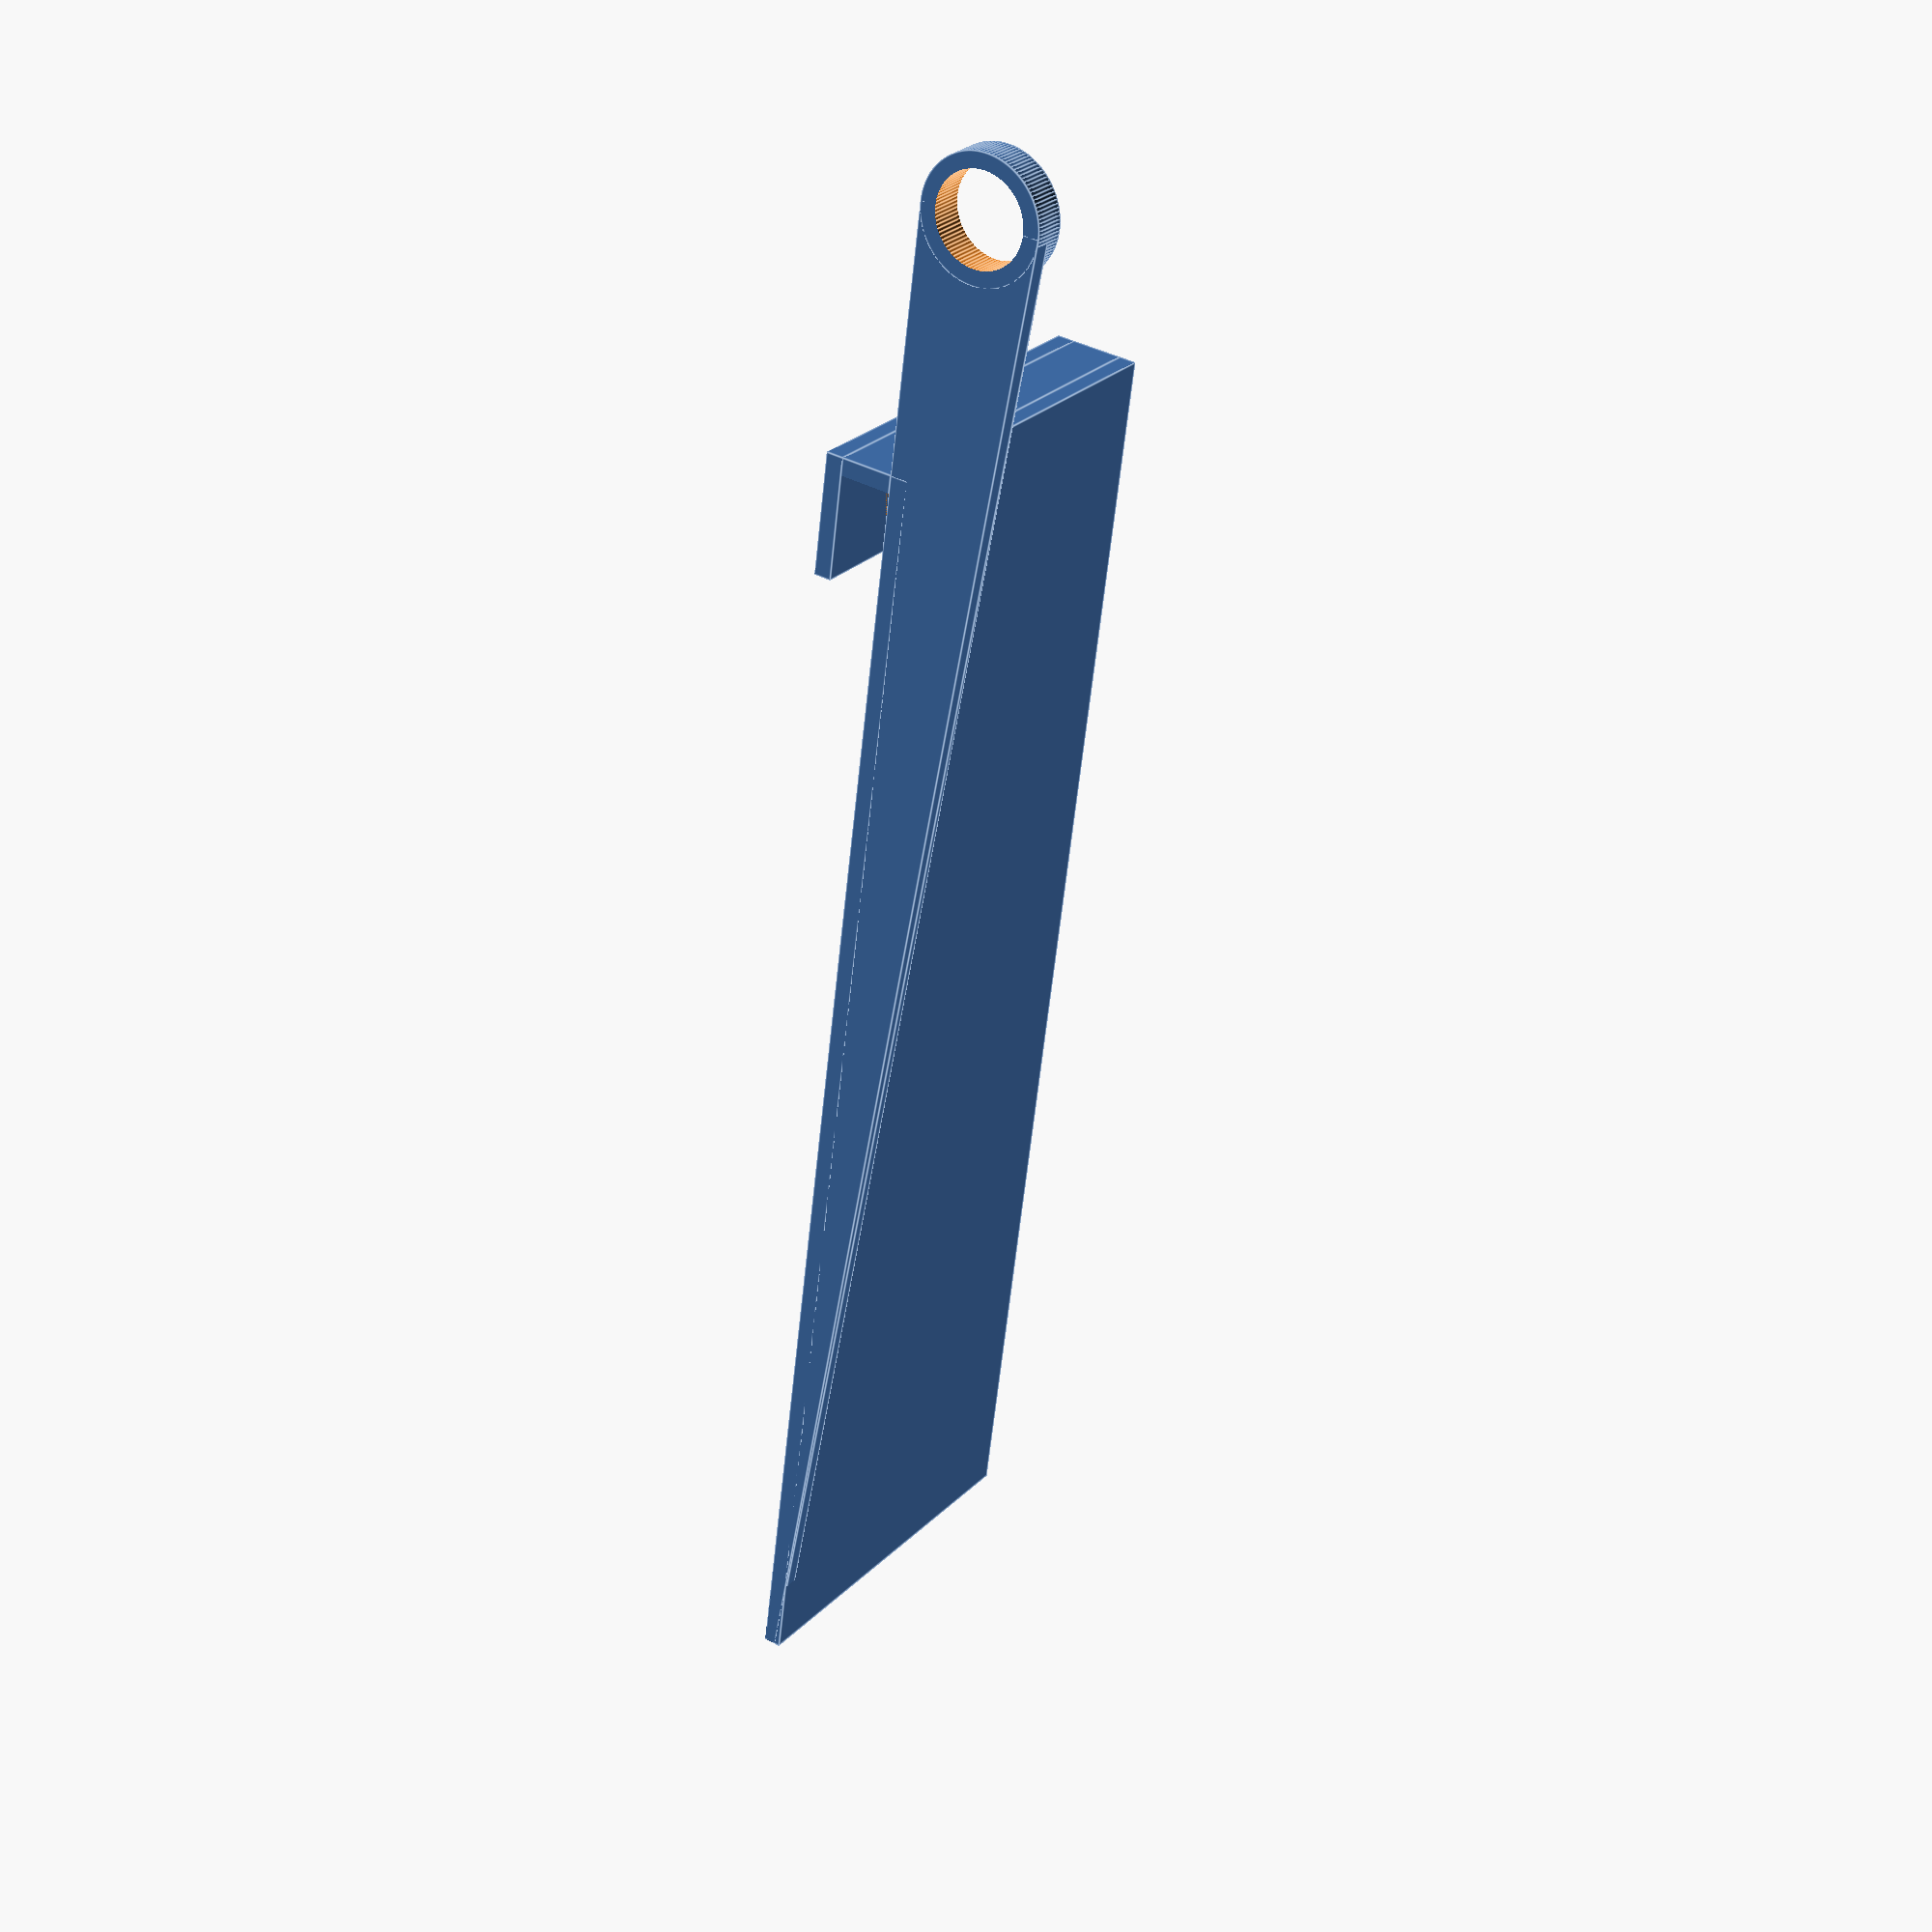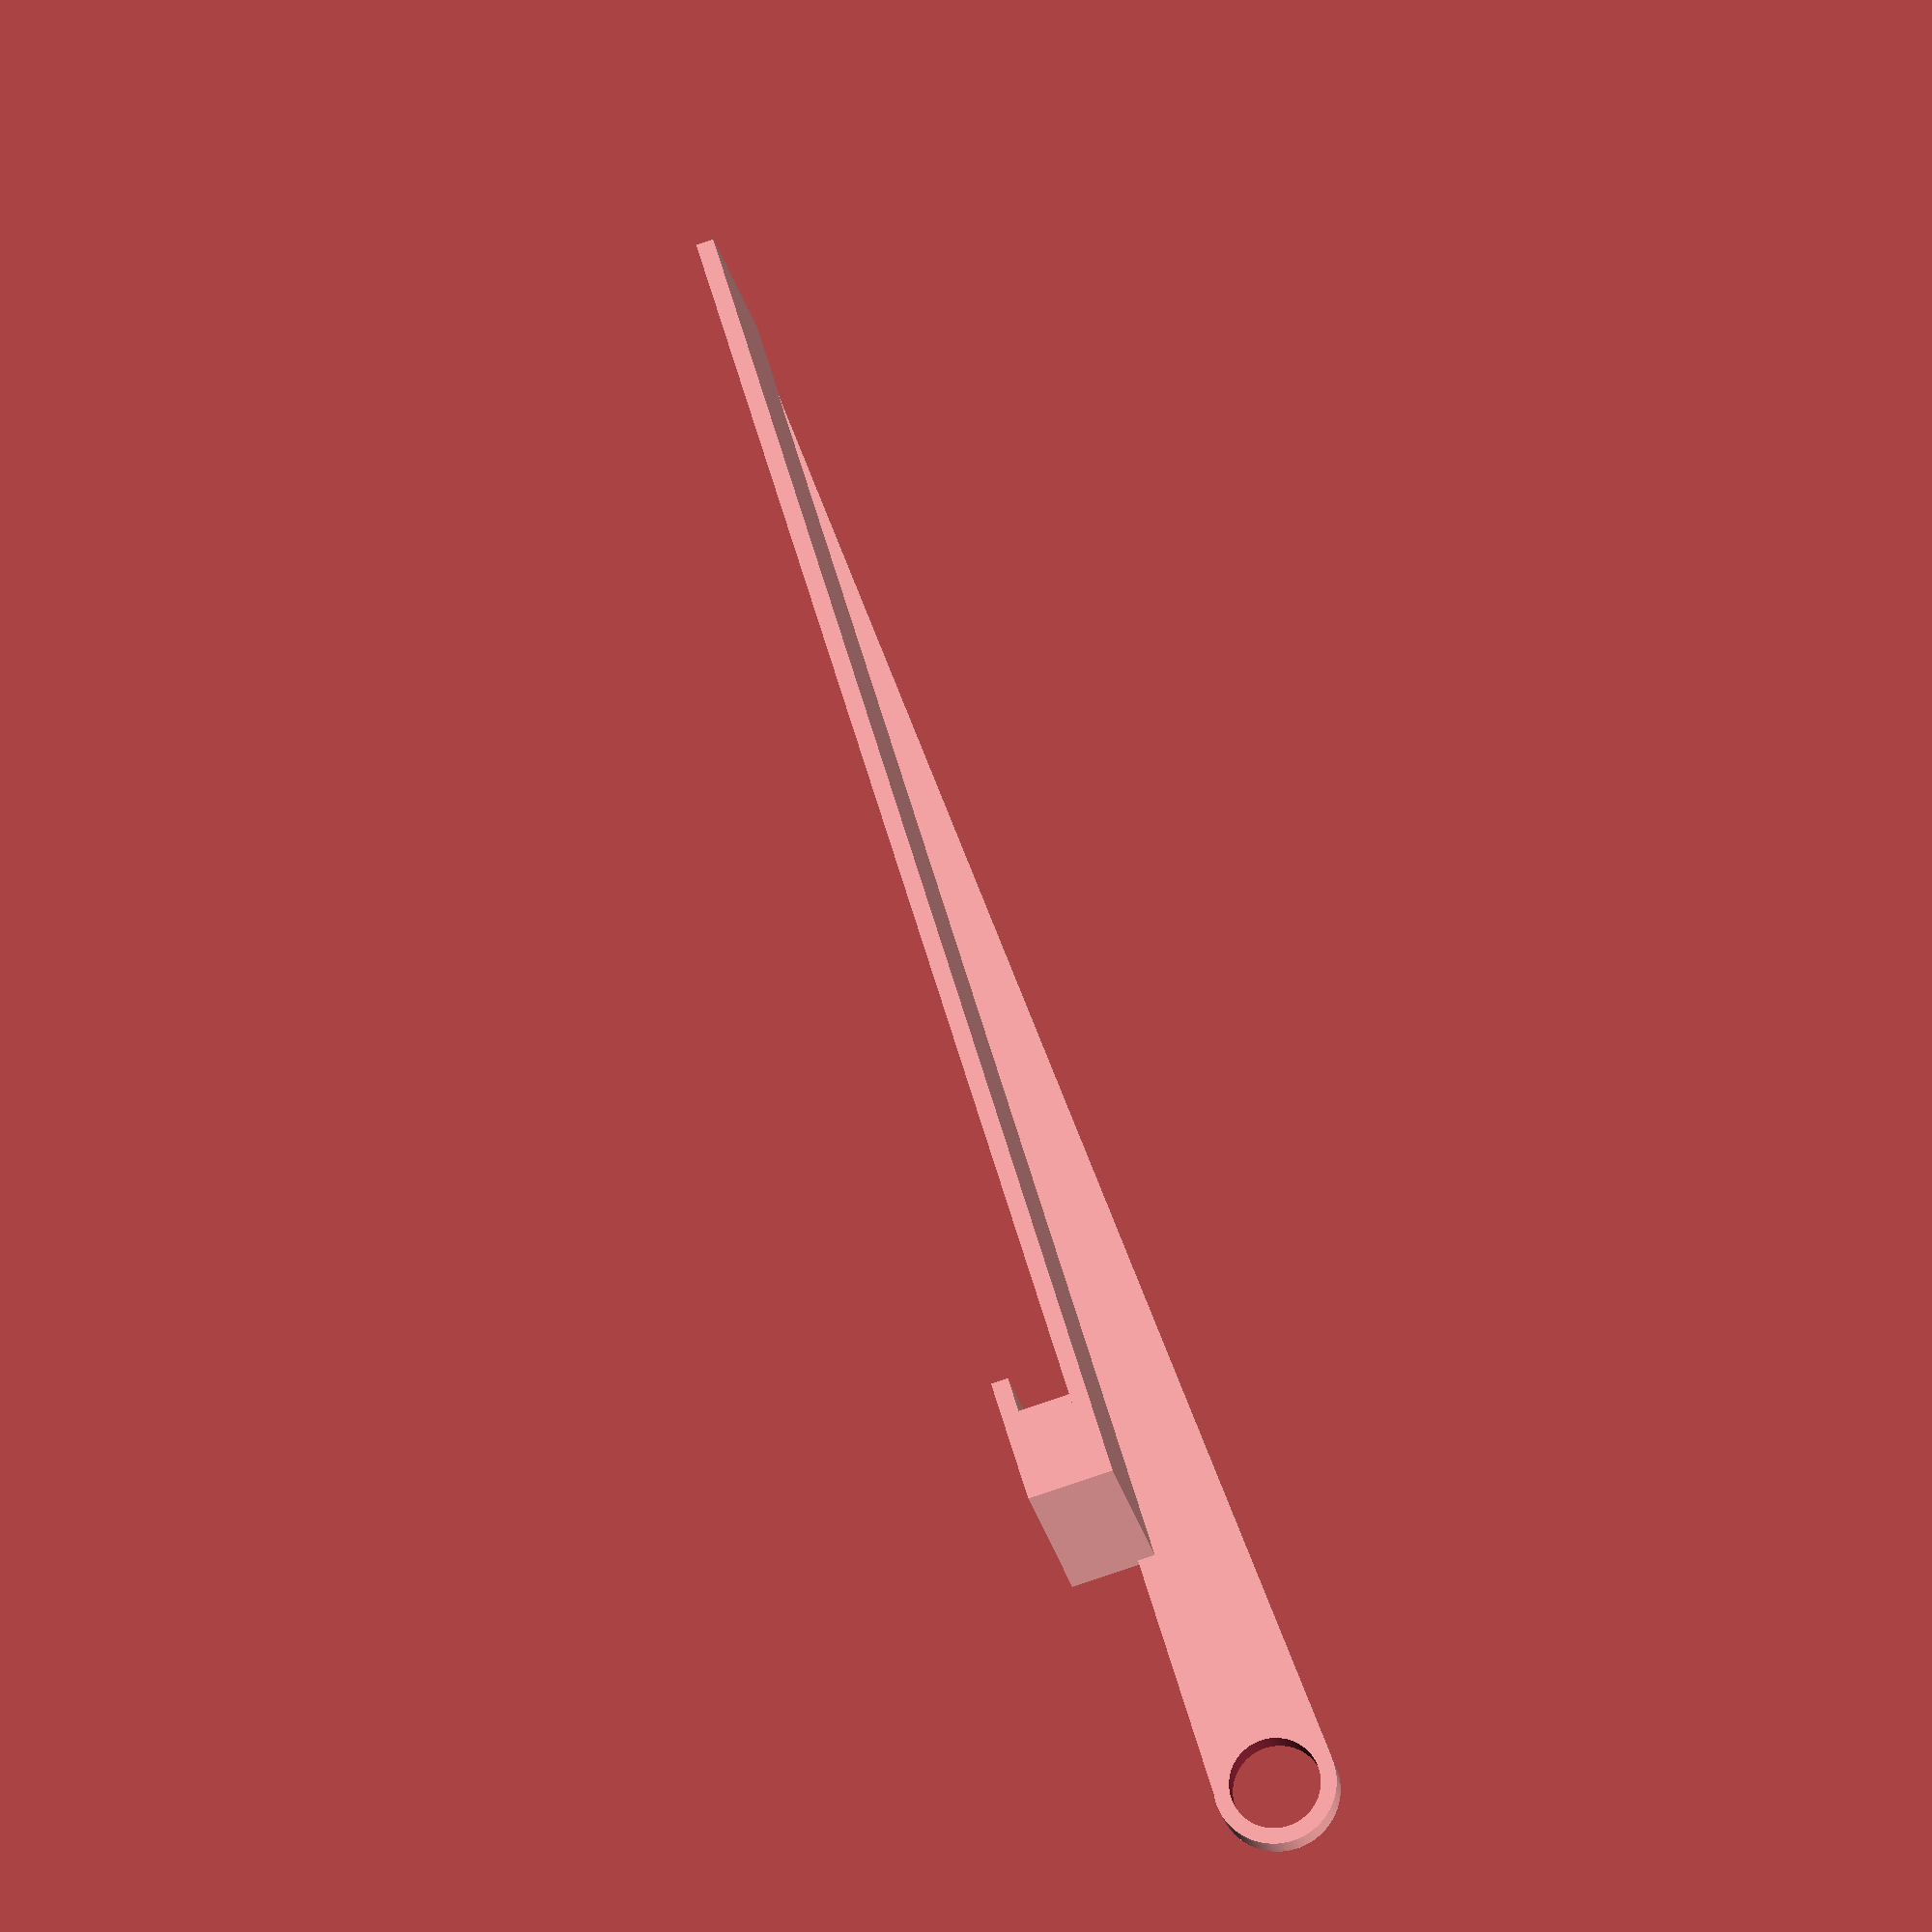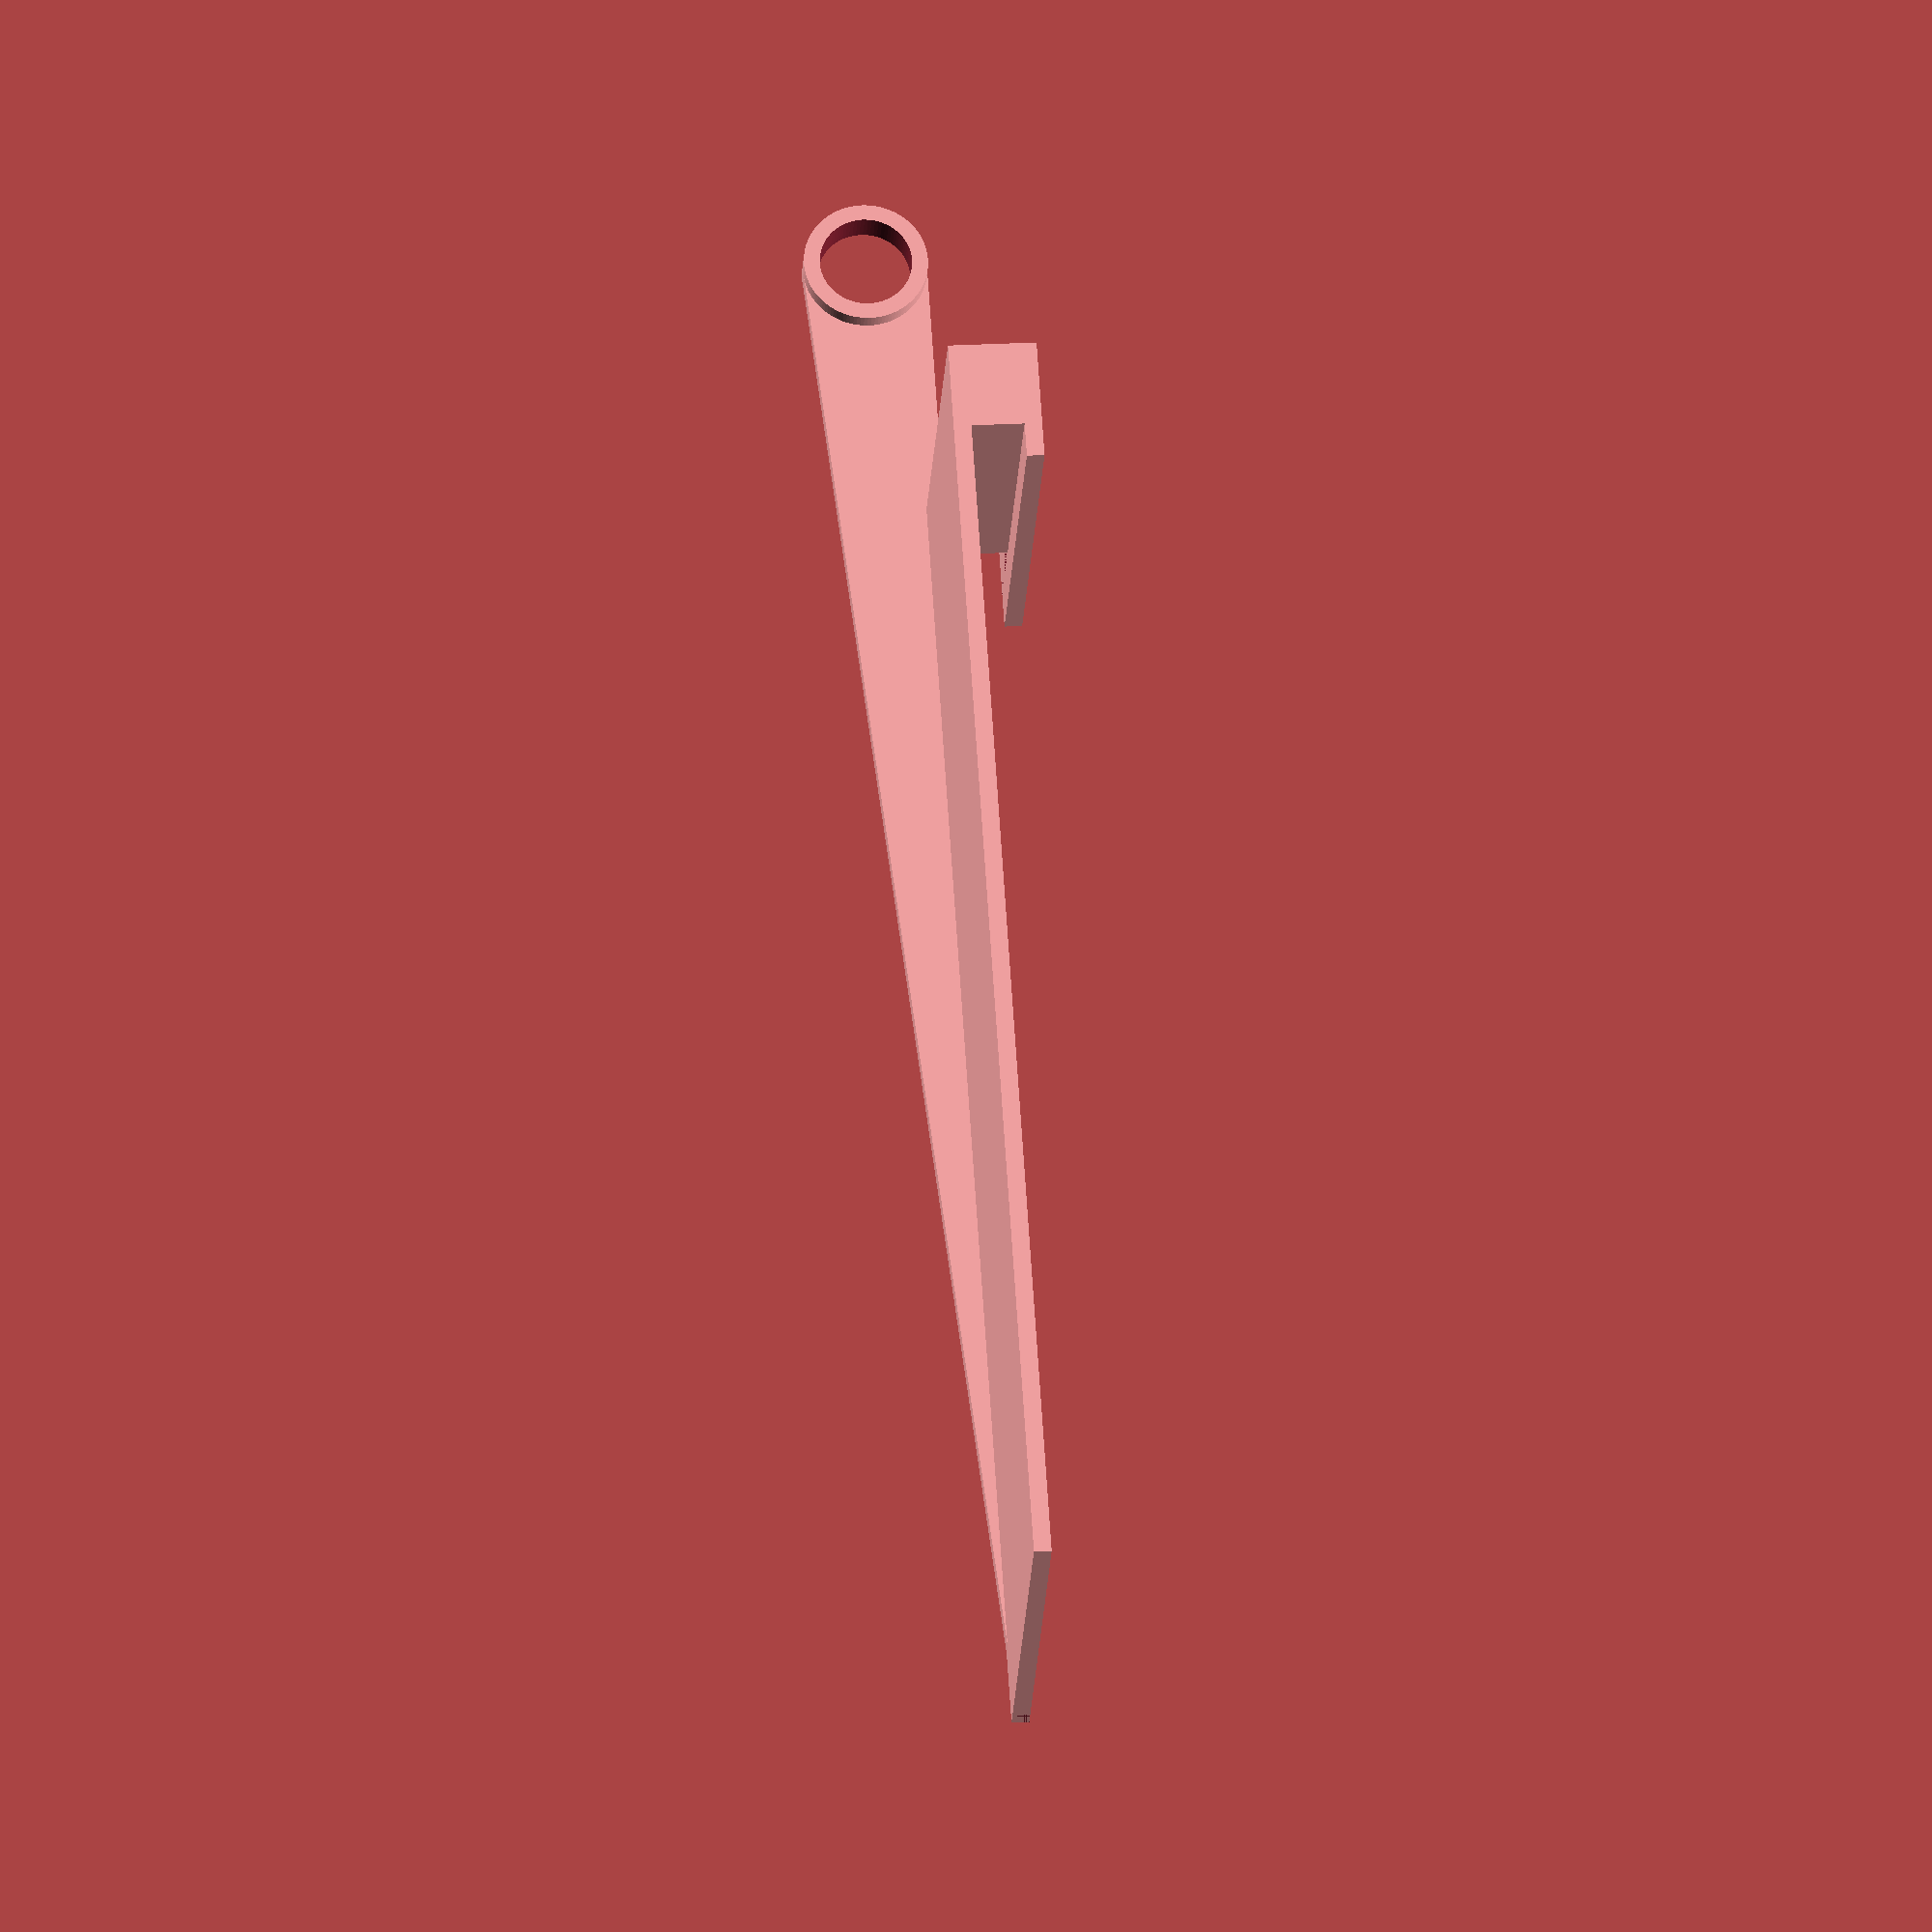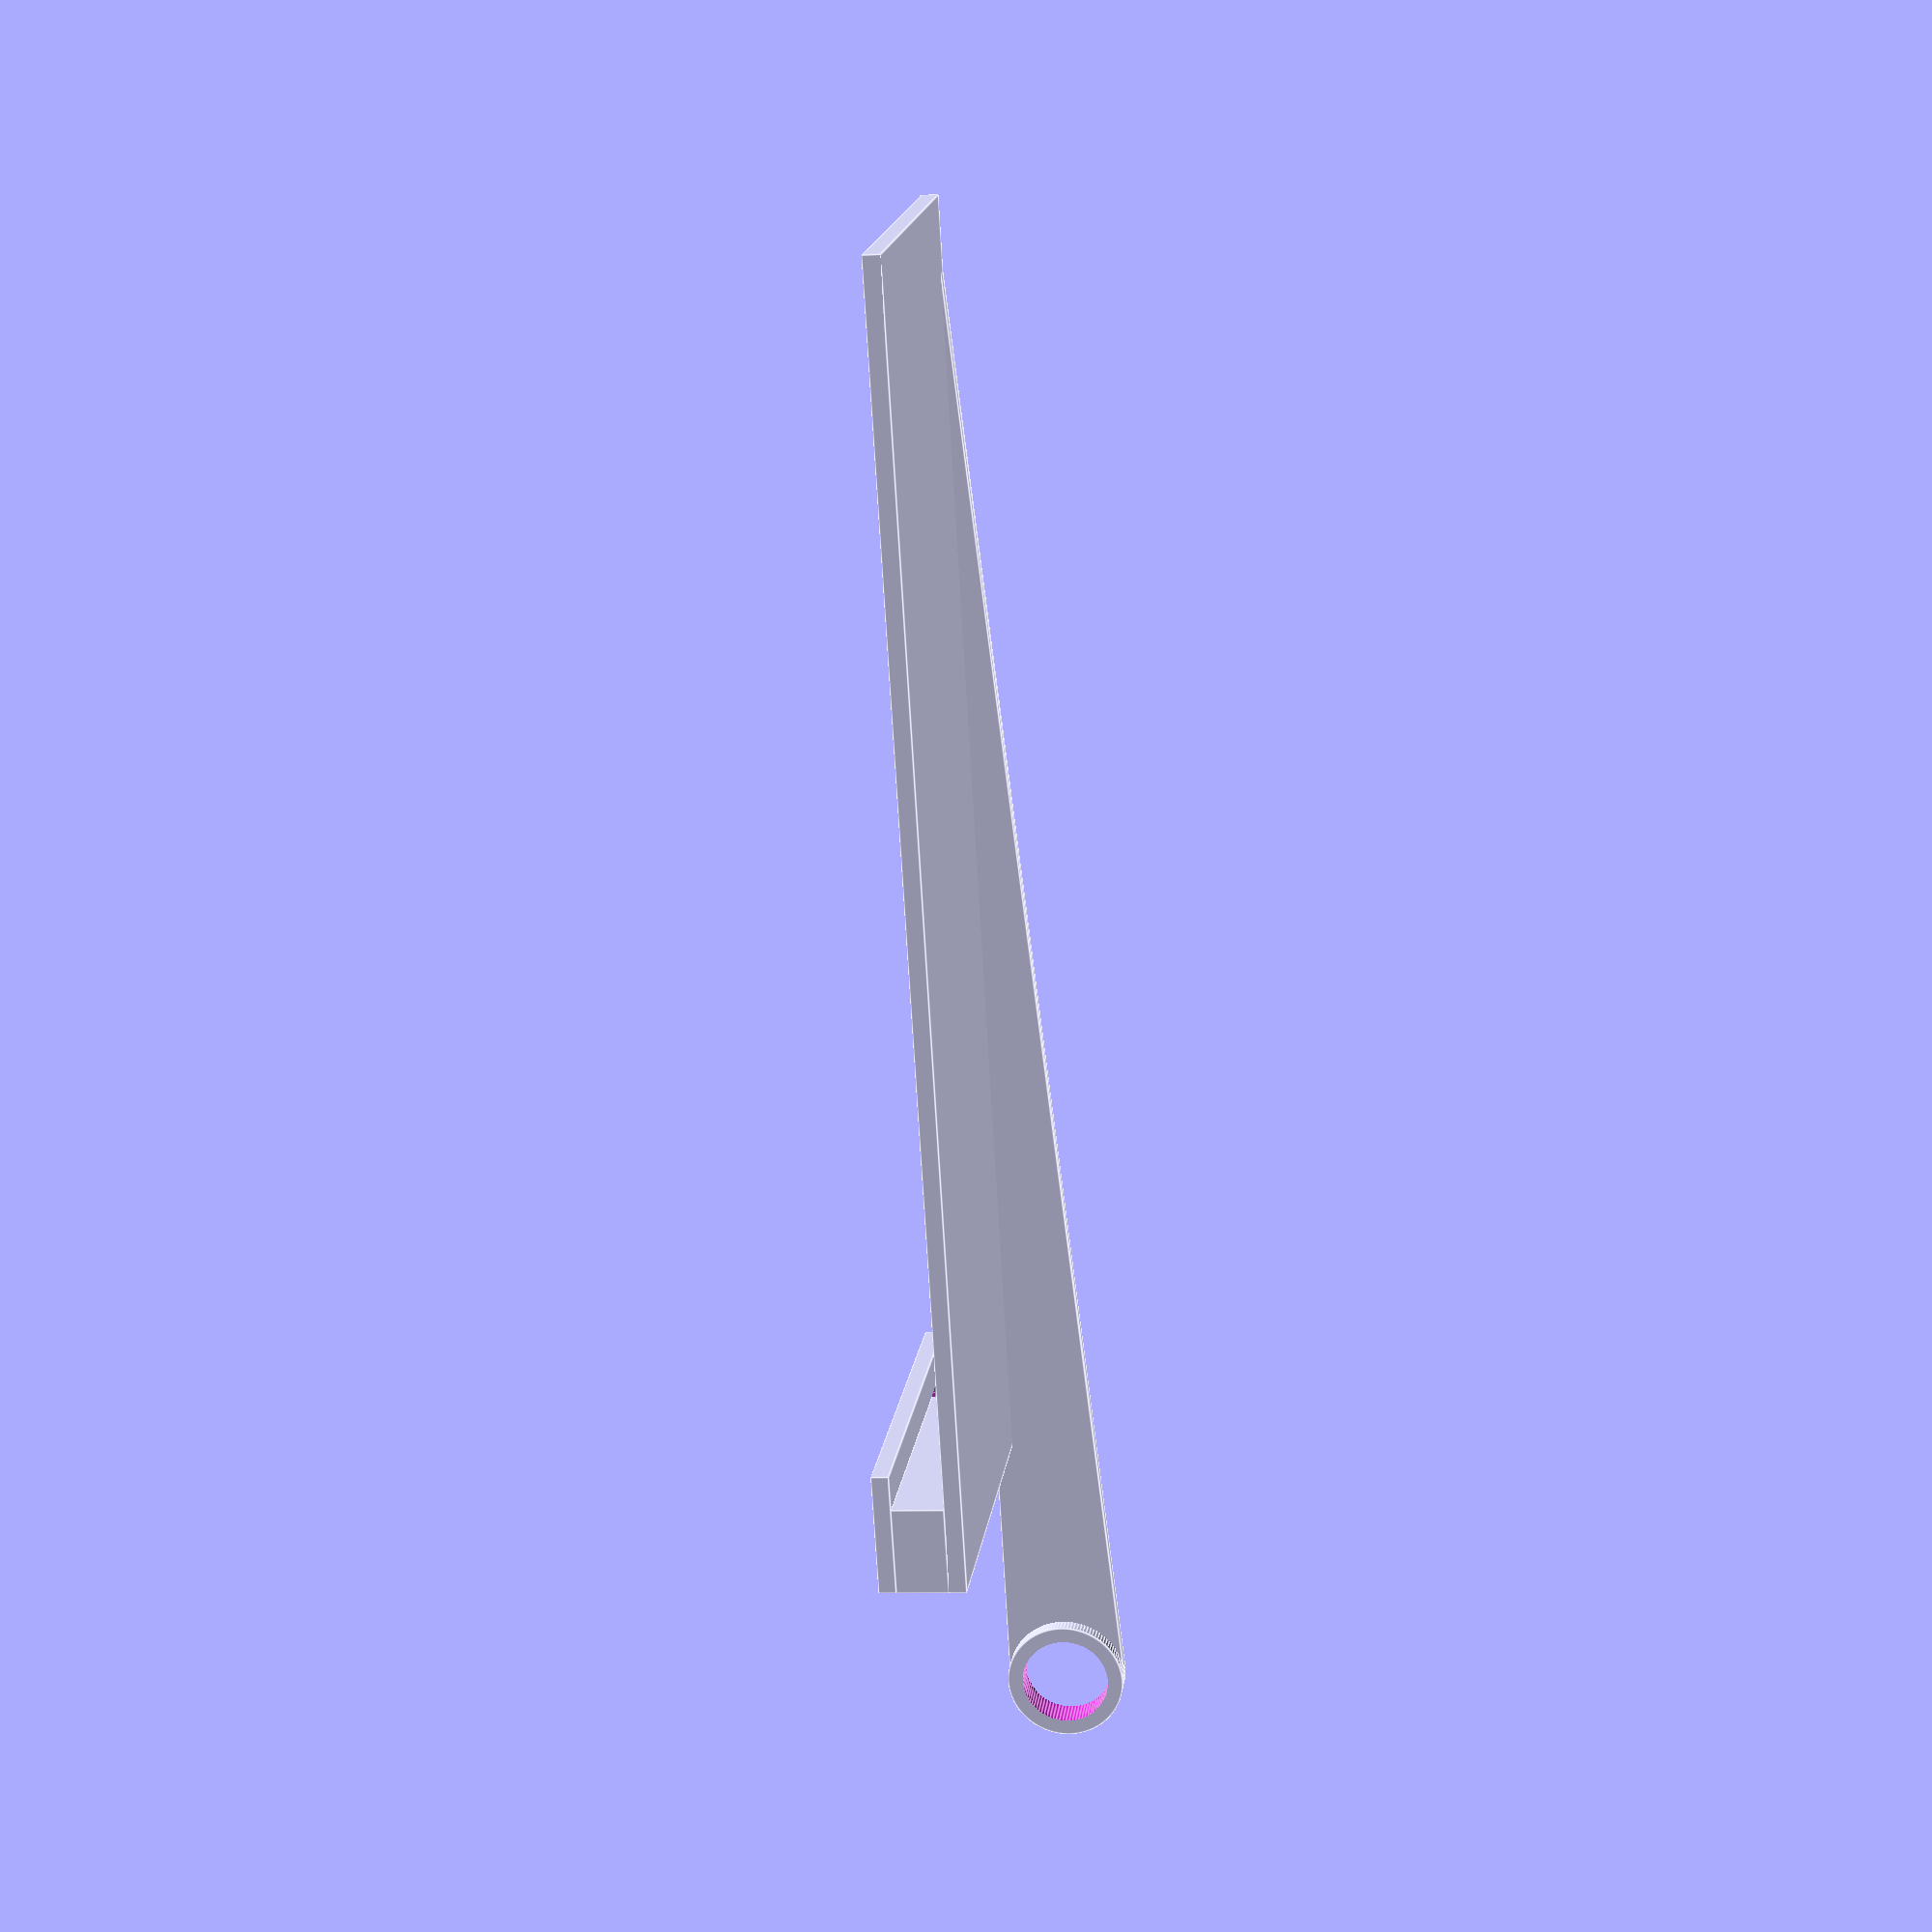
<openscad>
$fa = 1;
$fs = 0.4;

a=[[0,0],[0,10],[10,0]];

module wing(){
    rotate([0,90,0])
        difference(){
            union(){
                resize([14, 200, 2])
                    linear_extrude(2)
                        polygon(a);

                translate([7, 0, 0])        
                    cylinder(4, 7, 7);        
                

            }
            
            translate([7, 0, -1])        
                cylinder(6, 5.2, 5.2); 
     
            translate([-1, 180, -2])
                cube([10, 40, 10]);
            
        }

    translate([0, 30, -2])    
        cube([45, 150, 2]);    
        
    difference(){    
        translate([0, 30, 0])
            cube([45, 10, 6]);
        
        translate([-1, 32, 0])
            cube([12, 12, 6]);
        
    }   
        
    translate([0, 30, 6])    
        cube([45, 14, 2]);
}

wing();
//mirror([1, 0, 0]) wing();
</openscad>
<views>
elev=321.0 azim=169.0 roll=123.8 proj=p view=edges
elev=83.6 azim=69.8 roll=108.6 proj=o view=solid
elev=156.2 azim=49.0 roll=274.9 proj=o view=wireframe
elev=8.3 azim=25.0 roll=98.1 proj=p view=edges
</views>
